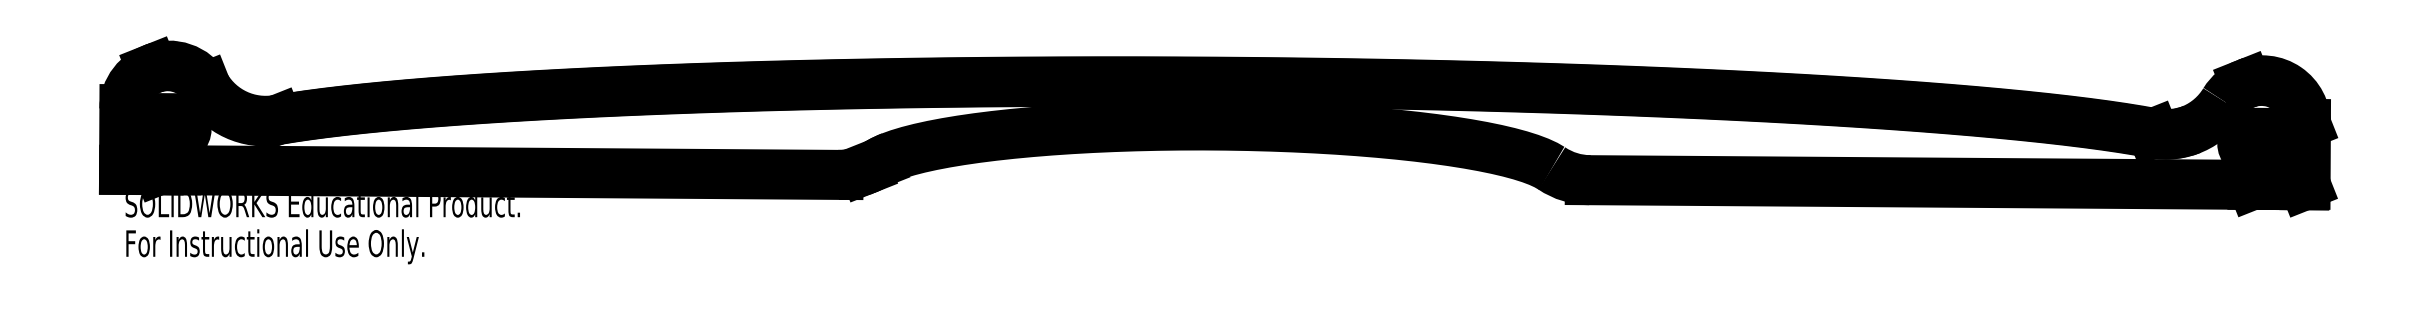
<metadata>
{"format":"dxf","ext":"dxf","renderer":"ezdxf+matplotlib","layout":"modelspace","background":"white","min_lineweight":24,"dpi":150}
</metadata>
<code>
0
SECTION
2
ENTITIES
0
LWPOLYLINE
8
0
90
       63
70
   128
43
0
10
6.753
20
0.3139
10
6.648
20
0.3327
10
6.533
20
0.3513
10
6.408
20
0.3696
10
6.273
20
0.3876
10
6.129
20
0.4054
10
5.975
20
0.4227
10
5.812
20
0.4398
10
5.641
20
0.4564
10
5.46
20
0.4727
10
5.272
20
0.4884
10
5.076
20
0.5038
10
4.871
20
0.5186
10
4.66
20
0.533
10
4.441
20
0.5468
10
4.216
20
0.56
10
3.984
20
0.5727
10
3.746
20
0.5848
10
3.502
20
0.5963
10
3.253
20
0.6072
10
2.999
20
0.6174
10
2.741
20
0.6269
10
2.478
20
0.6358
10
2.212
20
0.644
10
1.942
20
0.6515
10
1.67
20
0.6583
10
1.394
20
0.6644
10
1.117
20
0.6697
10
0.8378
20
0.6744
10
0.5575
20
0.6782
10
0.2762
20
0.6813
10
-0.005427
20
0.6837
10
-0.2871
20
0.6853
10
-0.5683
20
0.6861
10
-0.8487
20
0.6862
10
-1.128
20
0.6855
10
-1.405
20
0.6841
10
-1.681
20
0.6819
10
-1.953
20
0.6789
10
-2.223
20
0.6752
10
-2.49
20
0.6707
10
-2.752
20
0.6655
10
-3.011
20
0.6596
10
-3.265
20
0.653
10
-3.514
20
0.6456
10
-3.757
20
0.6375
10
-3.995
20
0.6288
10
-4.227
20
0.6194
10
-4.453
20
0.6093
10
-4.672
20
0.5985
10
-4.883
20
0.5872
10
-5.088
20
0.5752
10
-5.284
20
0.5626
10
-5.473
20
0.5495
10
-5.653
20
0.5358
10
-5.825
20
0.5216
10
-5.988
20
0.5068
10
-6.142
20
0.4916
10
-6.286
20
0.4759
10
-6.421
20
0.4598
10
-6.547
20
0.4432
10
-6.662
20
0.4262
10
-6.767
20
0.4089
0
LWPOLYLINE
8
0
90
       42
70
   128
43
0
10
-2.44
20
0.09649
10
-2.399
20
0.12
10
-2.347
20
0.143
10
-2.285
20
0.1654
10
-2.213
20
0.1871
10
-2.131
20
0.2079
10
-2.041
20
0.2278
10
-1.942
20
0.2467
10
-1.834
20
0.2645
10
-1.718
20
0.2812
10
-1.595
20
0.2967
10
-1.466
20
0.3108
10
-1.329
20
0.3236
10
-1.188
20
0.335
10
-1.041
20
0.3449
10
-0.8893
20
0.3533
10
-0.7341
20
0.3601
10
-0.5758
20
0.3654
10
-0.415
20
0.3691
10
-0.2525
20
0.3712
10
-0.08895
20
0.3717
10
0.07497
20
0.3705
10
0.2385
20
0.3678
10
0.401
20
0.3634
10
0.5617
20
0.3574
10
0.72
20
0.3499
10
0.8751
20
0.3409
10
1.026
20
0.3304
10
1.173
20
0.3184
10
1.315
20
0.305
10
1.451
20
0.2903
10
1.581
20
0.2743
10
1.703
20
0.2572
10
1.819
20
0.2389
10
1.926
20
0.2195
10
2.025
20
0.1992
10
2.116
20
0.178
10
2.197
20
0.1561
10
2.269
20
0.1334
10
2.33
20
0.1102
10
2.382
20
0.08643
10
2.423
20
0.0623
0
LWPOLYLINE
8
0
90
       63
70
   128
43
0
10
6.762
20
0.3174
10
6.657
20
0.3362
10
6.542
20
0.3548
10
6.417
20
0.3731
10
6.282
20
0.3911
10
6.138
20
0.4089
10
5.984
20
0.4263
10
5.821
20
0.4433
10
5.649
20
0.4599
10
5.469
20
0.4762
10
5.281
20
0.492
10
5.084
20
0.5073
10
4.88
20
0.5221
10
4.669
20
0.5365
10
4.45
20
0.5503
10
4.224
20
0.5635
10
3.993
20
0.5762
10
3.755
20
0.5883
10
3.511
20
0.5998
10
3.262
20
0.6107
10
3.008
20
0.6209
10
2.75
20
0.6305
10
2.487
20
0.6393
10
2.221
20
0.6475
10
1.951
20
0.655
10
1.678
20
0.6618
10
1.403
20
0.6679
10
1.126
20
0.6733
10
0.8467
20
0.6779
10
0.5663
20
0.6817
10
0.2851
20
0.6849
10
0.003437
20
0.6872
10
-0.2782
20
0.6888
10
-0.5595
20
0.6897
10
-0.8399
20
0.6897
10
-1.119
20
0.689
10
-1.396
20
0.6876
10
-1.672
20
0.6854
10
-1.944
20
0.6824
10
-2.214
20
0.6787
10
-2.481
20
0.6743
10
-2.743
20
0.6691
10
-3.002
20
0.6631
10
-3.256
20
0.6565
10
-3.505
20
0.6491
10
-3.749
20
0.6411
10
-3.987
20
0.6323
10
-4.219
20
0.6229
10
-4.444
20
0.6128
10
-4.663
20
0.6021
10
-4.875
20
0.5907
10
-5.079
20
0.5787
10
-5.276
20
0.5662
10
-5.464
20
0.553
10
-5.644
20
0.5393
10
-5.816
20
0.5251
10
-5.979
20
0.5104
10
-6.133
20
0.4951
10
-6.278
20
0.4794
10
-6.413
20
0.4633
10
-6.538
20
0.4467
10
-6.653
20
0.4298
10
-6.758
20
0.4124
0
LINE
8
0
10
7.43
20
0.6747
30
0
11
7.421
21
0.6712
31
0
0
LINE
8
0
10
-2.529
20
0.05059
30
0
11
-2.52
21
0.05411
31
0
0
LINE
8
0
10
-7.657
20
0.7808
30
0
11
-7.665
21
0.7773
31
0
0
LINE
8
0
10
-7.615
20
0.04994
30
0
11
-7.613
21
0.2748
31
0
0
LINE
8
0
10
-7.864
20
0.05169
30
0
11
-7.615
21
0.04994
31
0
0
LINE
8
0
10
-7.862
20
0.489
30
0
11
-7.864
21
0.05169
31
0
0
LINE
8
0
10
7.846
20
-0.05873
30
0
11
7.848
21
0.3786
31
0
0
LINE
8
0
10
7.597
20
-0.05698
30
0
11
7.846
21
-0.05873
31
0
0
LINE
8
0
10
7.598
20
0.1679
30
0
11
7.597
21
-0.05698
31
0
0
LINE
8
0
10
7.474
20
0.3187
30
0
11
7.599
21
0.3179
31
0
0
LINE
8
0
10
7.472
20
-0.0561
30
0
11
7.473
21
0.1688
31
0
0
LINE
8
0
10
2.698
20
-0.02255
30
0
11
7.472
21
-0.0561
31
0
0
LINE
8
0
10
-7.49
20
0.04906
30
0
11
-2.716
21
0.01551
31
0
0
LINE
8
0
10
-7.489
20
0.274
30
0
11
-7.49
21
0.04906
31
0
0
LINE
8
0
10
-7.613
20
0.4248
30
0
11
-7.488
21
0.4239
31
0
0
LINE
8
0
10
7.848
20
0.3786
30
0
11
7.857
21
0.3821
31
0
0
LINE
8
0
10
7.846
20
-0.05873
30
0
11
7.855
21
-0.05521
31
0
0
LINE
8
0
10
7.855
20
-0.05521
30
0
11
7.857
21
0.3821
31
0
0
LINE
8
0
10
7.607
20
0.1714
30
0
11
7.598
21
0.1679
31
0
0
LINE
8
0
10
7.607
20
0.1714
30
0
11
7.63
21
0.1751
31
0
0
LINE
8
0
10
7.482
20
0.1723
30
0
11
7.473
21
0.1688
31
0
0
LINE
8
0
10
7.472
20
-0.0561
30
0
11
7.481
21
-0.05258
31
0
0
LINE
8
0
10
7.481
20
-0.05258
30
0
11
7.482
21
0.1723
31
0
0
LINE
8
0
10
6.753
20
0.3139
30
0
11
6.762
21
0.3174
31
0
0
LINE
8
0
10
-6.758
20
0.4124
30
0
11
-6.767
21
0.4089
31
0
0
LINE
8
0
10
-2.44
20
0.09649
30
0
11
-2.431
21
0.1
31
0
0
LINE
8
0
10
-7.282
20
0.6462
30
0
11
-7.273
21
0.6497
31
0
0
LINE
8
0
10
-7.48
20
0.2775
30
0
11
-7.489
21
0.274
31
0
0
LINE
8
0
10
-7.48
20
0.2775
30
0
11
-7.456
21
0.2811
31
0
0
LINE
8
0
10
-7.605
20
0.2784
30
0
11
-7.613
21
0.2748
31
0
0
LINE
8
0
10
-7.615
20
0.04994
30
0
11
-7.606
21
0.05346
31
0
0
LINE
8
0
10
-7.606
20
0.05346
30
0
11
-7.605
21
0.2784
31
0
0
ARC
8
0
10
-7.55
20
0.4878
30
0
40
0.3114
50
30.59
51
179.8
0
ARC
8
0
10
-6.853
20
0.9009
30
0
40
0.4994
50
210.7
51
279.9
0
ARC
8
0
10
6.846
20
0.8026
30
0
40
0.4974
50
259.3
51
328.7
0
ARC
8
0
10
7.537
20
0.3811
30
0
40
0.3119
50
359.5
51
148.5
0
ARC
8
0
10
7.598
20
0.2429
30
0
40
0.07497
50
269.8
51
89.62
0
ARC
8
0
10
7.474
20
0.2438
30
0
40
0.07497
50
89.81
51
269.6
0
ARC
8
0
10
2.702
20
0.4763
30
0
40
0.4988
50
236.1
51
269.6
0
ARC
8
0
10
-2.712
20
0.5127
30
0
40
0.4972
50
269.6
51
303.2
0
ARC
8
0
10
-7.489
20
0.3489
30
0
40
0.07497
50
269.8
51
89.62
0
ARC
8
0
10
-7.613
20
0.3498
30
0
40
0.07497
50
89.81
51
269.6
0
ARC
8
0
10
7.545
20
0.3842
30
0
40
0.3124
50
359.6
51
111.5
0
ARC
8
0
10
7.483
20
0.2474
30
0
40
0.07503
50
115.5
51
269.6
0
ARC
8
0
10
6.855
20
0.8062
30
0
40
0.4975
50
259.3
51
291.7
0
ARC
8
0
10
-2.125
20
-0.3978
30
0
40
0.5844
50
111.3
51
121.6
0
ARC
8
0
10
-2.703
20
0.5162
30
0
40
0.4971
50
291.7
51
303.2
0
ARC
8
0
10
-6.844
20
0.9044
30
0
40
0.4994
50
210.7
51
279.9
0
ARC
8
0
10
-7.542
20
0.4909
30
0
40
0.3118
50
30.63
51
111.6
0
ARC
8
0
10
-7.604
20
0.3534
30
0
40
0.07503
50
115.5
51
269.6
0
MTEXT
8
0
10
-7.864
20
-0.09887
30
0
40
0.1903
41
0
71
     1
72
     1
1
SOLIDWORKS Educational Product.
7
SLDTEXTSTYLE0
73
     1
44
1
0
MTEXT
8
0
10
-7.864
20
-0.3843
30
0
40
0.1903
41
0
71
     1
72
     1
1
For Instructional Use Only.
7
SLDTEXTSTYLE0
73
     1
44
1
0
ENDSEC
0
EOF

</code>
